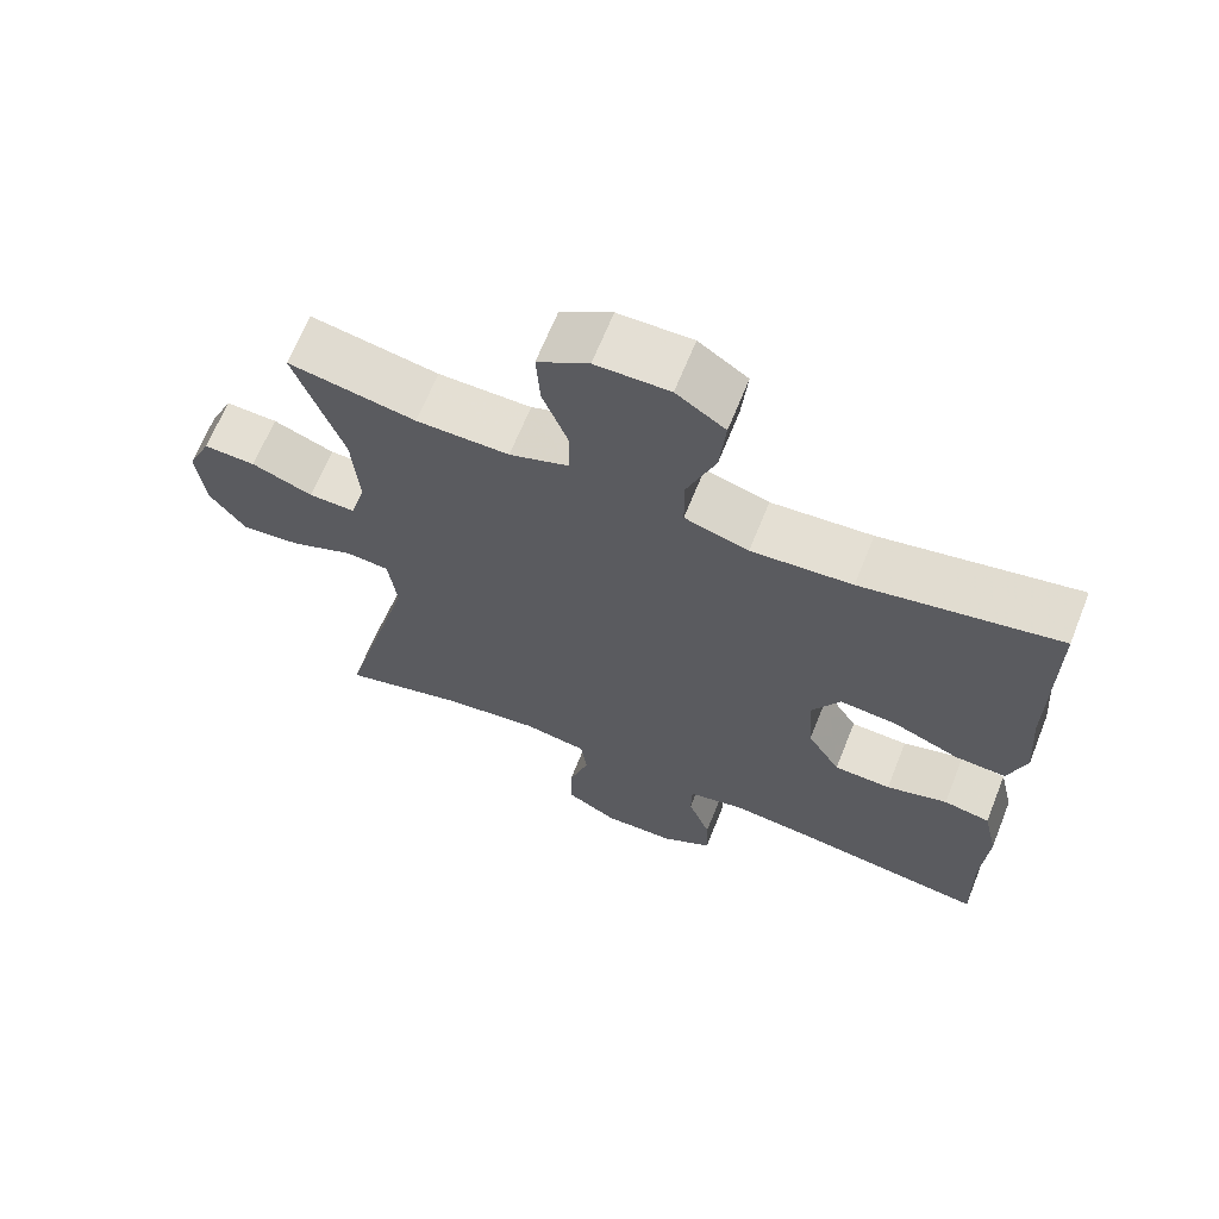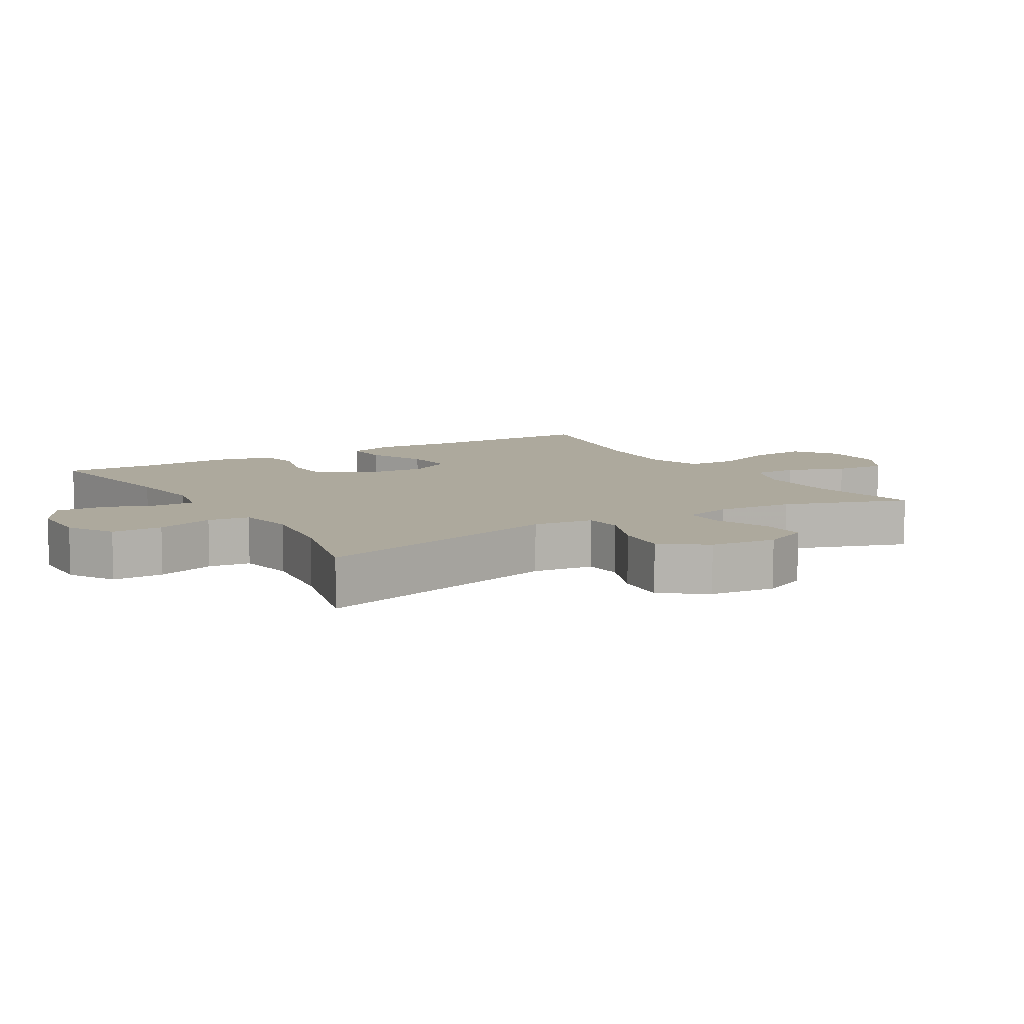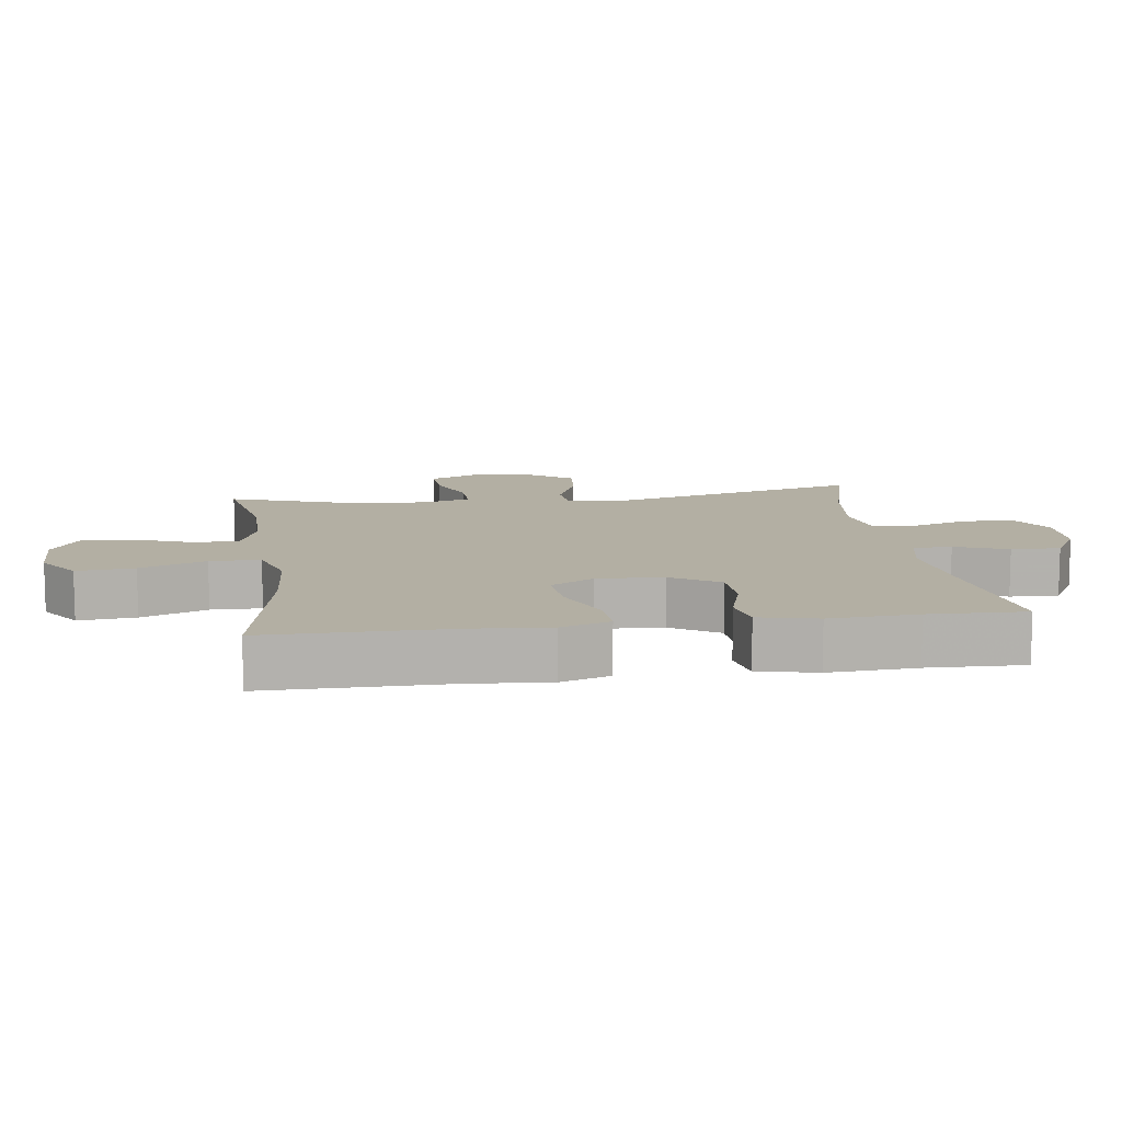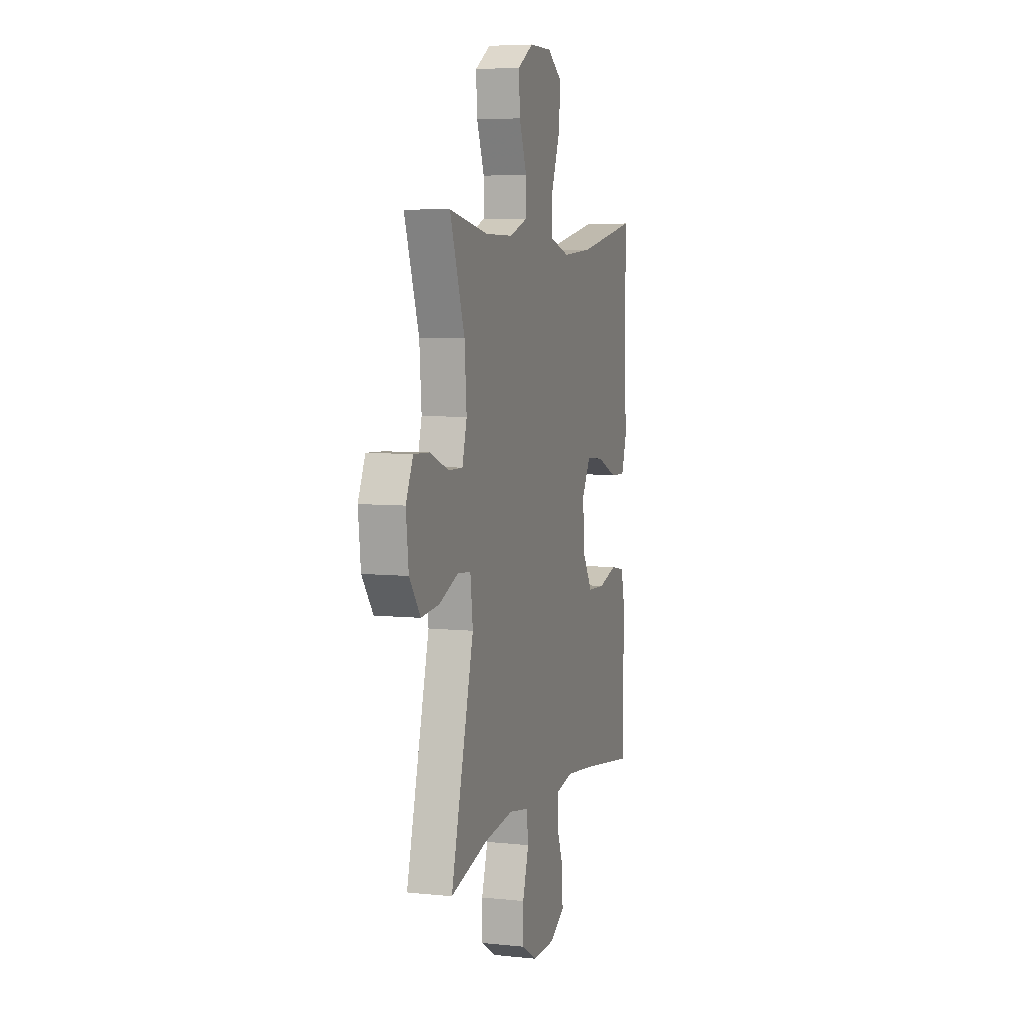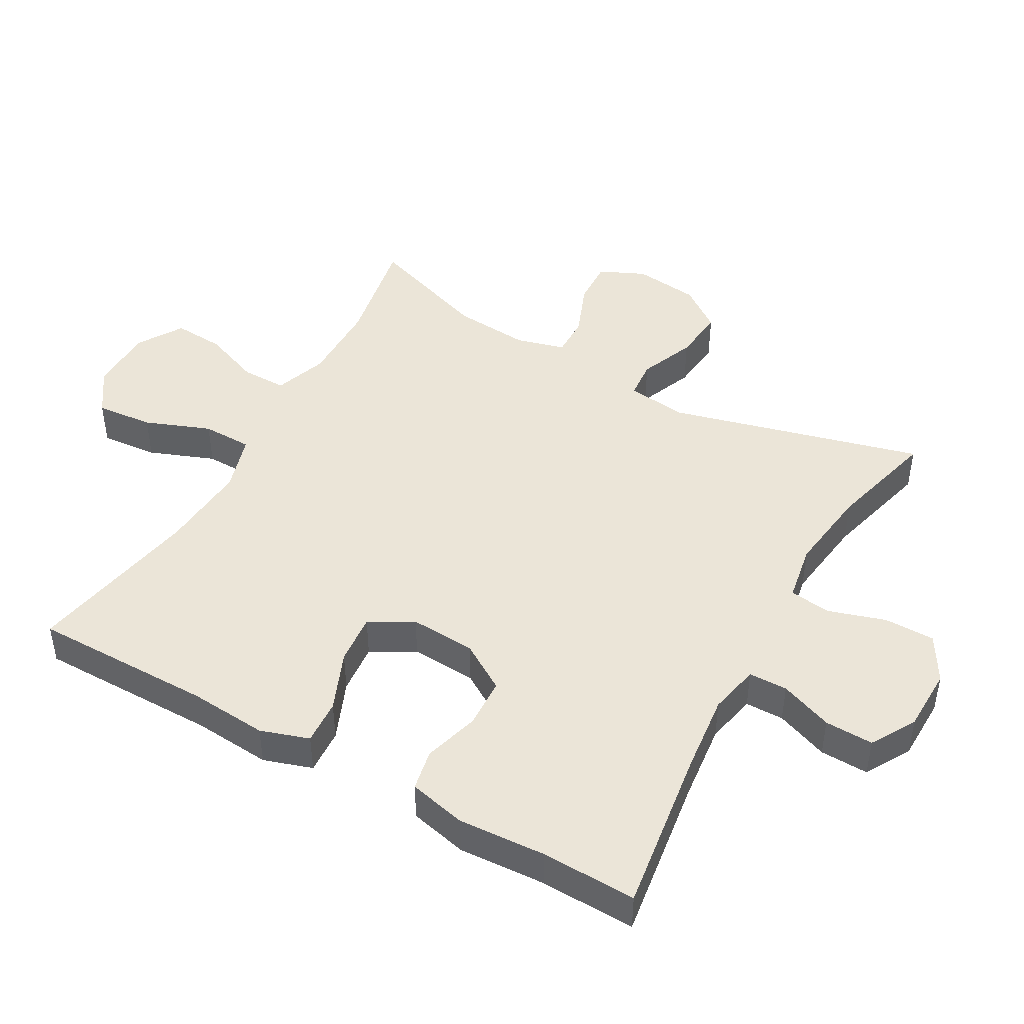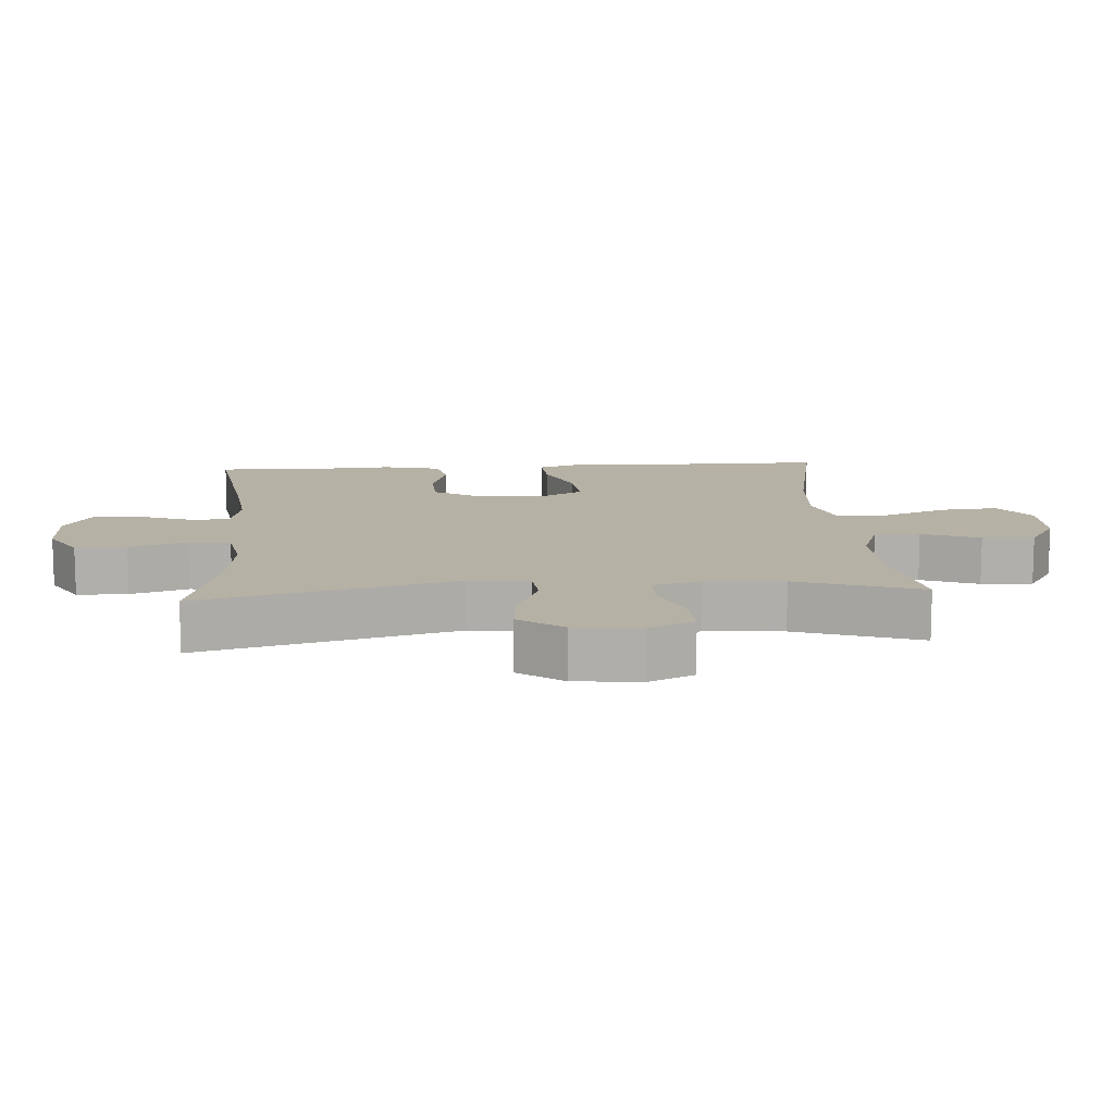
<metadata>
{"format":"obj","ext":"obj","renderer":"f3d","projection":"perspective","resolution":1024,"background":"white","views":[{"elev":66.3,"azim":21.8,"up":"+Z"},{"elev":8.9,"azim":-121.1,"up":"+Y"},{"elev":11.1,"azim":82.1,"up":"+Y"},{"elev":6.0,"azim":-72.7,"up":"+Z"},{"elev":45.9,"azim":119.4,"up":"+Y"},{"elev":12.0,"azim":-94.0,"up":"+Y"}]}
</metadata>
<code>
v -0.5 0.07 0.5
v -0.331 0.07 0.468
v -0.208 0.07 0.467
v -0.129 0.07 0.495
v -0.129 0.07 0.563
v -0.162 0.07 0.649
v -0.167 0.07 0.726
v -0.099 0.07 0.768
v -0.001 0.07 0.769
v 0.064 0.07 0.725
v 0.056 0.07 0.639
v 0.018 0.07 0.541
v 0.019 0.07 0.466
v 0.104 0.07 0.44
v 0.238 0.07 0.45
v 0.5 0.07 0.5
v 0.499 0.07 0.229
v 0.508 0.07 0.112
v 0.484 0.07 0.039
v 0.416 0.07 0.043
v 0.327 0.07 0.08
v 0.251 0.07 0.087
v 0.214 0.07 0.022
v 0.22 0.07 -0.077
v 0.264 0.07 -0.148
v 0.34 0.07 -0.151
v 0.422 0.07 -0.127
v 0.484 0.07 -0.139
v 0.504 0.07 -0.226
v 0.496 0.07 -0.357
v 0.5 0.07 -0.5
v 0.252 0.07 -0.465
v 0.134 0.07 -0.452
v 0.058 0.07 -0.468
v 0.057 0.07 -0.526
v 0.087 0.07 -0.605
v 0.089 0.07 -0.678
v 0.022 0.07 -0.717
v -0.074 0.07 -0.719
v -0.142 0.07 -0.679
v -0.142 0.07 -0.603
v -0.115 0.07 -0.517
v -0.123 0.07 -0.455
v -0.209 0.07 -0.44
v -0.337 0.07 -0.457
v -0.5 0.07 -0.5
v -0.4 0.07 -0.121
v -0.411 0.07 -0.031
v -0.469 0.07 -0.026
v -0.552 0.07 -0.06
v -0.631 0.07 -0.068
v -0.679 0.07 -0.003
v -0.69 0.07 0.095
v -0.659 0.07 0.163
v -0.59 0.07 0.16
v -0.509 0.07 0.128
v -0.447 0.07 0.127
v -0.427 0.07 0.2
v -0.436 0.07 0.315
v -0.5 0 0.5
v -0.331 0 0.468
v -0.208 0 0.467
v -0.129 0 0.495
v -0.129 0 0.563
v -0.162 0 0.649
v -0.167 0 0.726
v -0.099 0 0.768
v -0.001 0 0.769
v 0.064 0 0.725
v 0.056 0 0.639
v 0.018 0 0.541
v 0.019 0 0.466
v 0.104 0 0.44
v 0.238 0 0.45
v 0.5 0 0.5
v 0.499 0 0.229
v 0.508 0 0.112
v 0.484 0 0.039
v 0.416 0 0.043
v 0.327 0 0.08
v 0.251 0 0.087
v 0.214 0 0.022
v 0.22 0 -0.077
v 0.264 0 -0.148
v 0.34 0 -0.151
v 0.422 0 -0.127
v 0.484 0 -0.139
v 0.504 0 -0.226
v 0.496 0 -0.357
v 0.5 0 -0.5
v 0.252 0 -0.465
v 0.134 0 -0.452
v 0.058 0 -0.468
v 0.057 0 -0.526
v 0.087 0 -0.605
v 0.089 0 -0.678
v 0.022 0 -0.717
v -0.074 0 -0.719
v -0.142 0 -0.679
v -0.142 0 -0.603
v -0.115 0 -0.517
v -0.123 0 -0.455
v -0.209 0 -0.44
v -0.337 0 -0.457
v -0.5 0 -0.5
v -0.4 0 -0.121
v -0.411 0 -0.031
v -0.469 0 -0.026
v -0.552 0 -0.06
v -0.631 0 -0.068
v -0.679 0 -0.003
v -0.69 0 0.095
v -0.659 0 0.163
v -0.59 0 0.16
v -0.509 0 0.128
v -0.447 0 0.127
v -0.427 0 0.2
v -0.436 0 0.315
f 53 54 55 56
f 53 56 57
f 52 53 57
f 49 50 51 52
f 48 49 52 57
f 45 46 47
f 44 45 47 48
f 43 44 48 57
f 39 40 41 42
f 39 42 43
f 38 39 43
f 35 36 37 38
f 34 35 38 43
f 33 34 43 57
f 30 31 32
f 26 27 28 29
f 25 26 29 30
f 18 19 20 21
f 17 18 21 22
f 15 16 17 22
f 14 15 22 23
f 9 10 11 12
f 9 12 13
f 8 9 13
f 5 6 7 8
f 4 5 8 13
f 3 4 13 14
f 59 1 2
f 58 59 2 3
f 25 30 32 33
f 24 25 33 57
f 23 24 57 58
f 3 14 23 58
f 115 114 113 112
f 116 115 112
f 116 112 111
f 111 110 109 108
f 116 111 108 107
f 106 105 104
f 107 106 104 103
f 116 107 103 102
f 101 100 99 98
f 102 101 98
f 102 98 97
f 97 96 95 94
f 102 97 94 93
f 116 102 93 92
f 91 90 89
f 88 87 86 85
f 89 88 85 84
f 80 79 78 77
f 81 80 77 76
f 81 76 75 74
f 82 81 74 73
f 71 70 69 68
f 72 71 68
f 72 68 67
f 67 66 65 64
f 72 67 64 63
f 73 72 63 62
f 61 60 118
f 62 61 118 117
f 92 91 89 84
f 116 92 84 83
f 117 116 83 82
f 117 82 73 62
f 1 60 61 2
f 2 61 62 3
f 3 62 63 4
f 4 63 64 5
f 5 64 65 6
f 6 65 66 7
f 7 66 67 8
f 8 67 68 9
f 9 68 69 10
f 10 69 70 11
f 11 70 71 12
f 12 71 72 13
f 13 72 73 14
f 14 73 74 15
f 15 74 75 16
f 16 75 76 17
f 17 76 77 18
f 18 77 78 19
f 19 78 79 20
f 20 79 80 21
f 21 80 81 22
f 22 81 82 23
f 23 82 83 24
f 24 83 84 25
f 25 84 85 26
f 26 85 86 27
f 27 86 87 28
f 28 87 88 29
f 29 88 89 30
f 30 89 90 31
f 31 90 91 32
f 32 91 92 33
f 33 92 93 34
f 34 93 94 35
f 35 94 95 36
f 36 95 96 37
f 37 96 97 38
f 38 97 98 39
f 39 98 99 40
f 40 99 100 41
f 41 100 101 42
f 42 101 102 43
f 43 102 103 44
f 44 103 104 45
f 45 104 105 46
f 46 105 106 47
f 47 106 107 48
f 48 107 108 49
f 49 108 109 50
f 50 109 110 51
f 51 110 111 52
f 52 111 112 53
f 53 112 113 54
f 54 113 114 55
f 55 114 115 56
f 56 115 116 57
f 57 116 117 58
f 58 117 118 59
f 59 118 60 1

</code>
